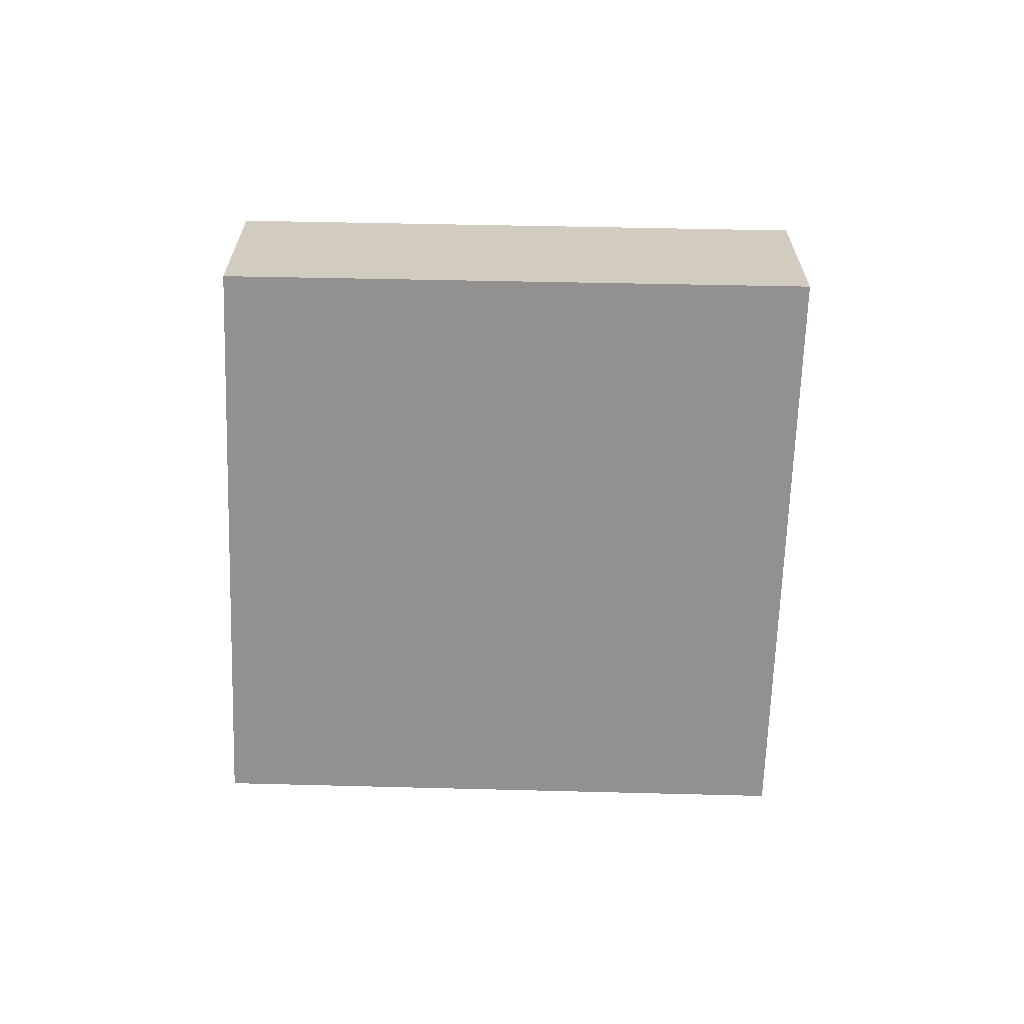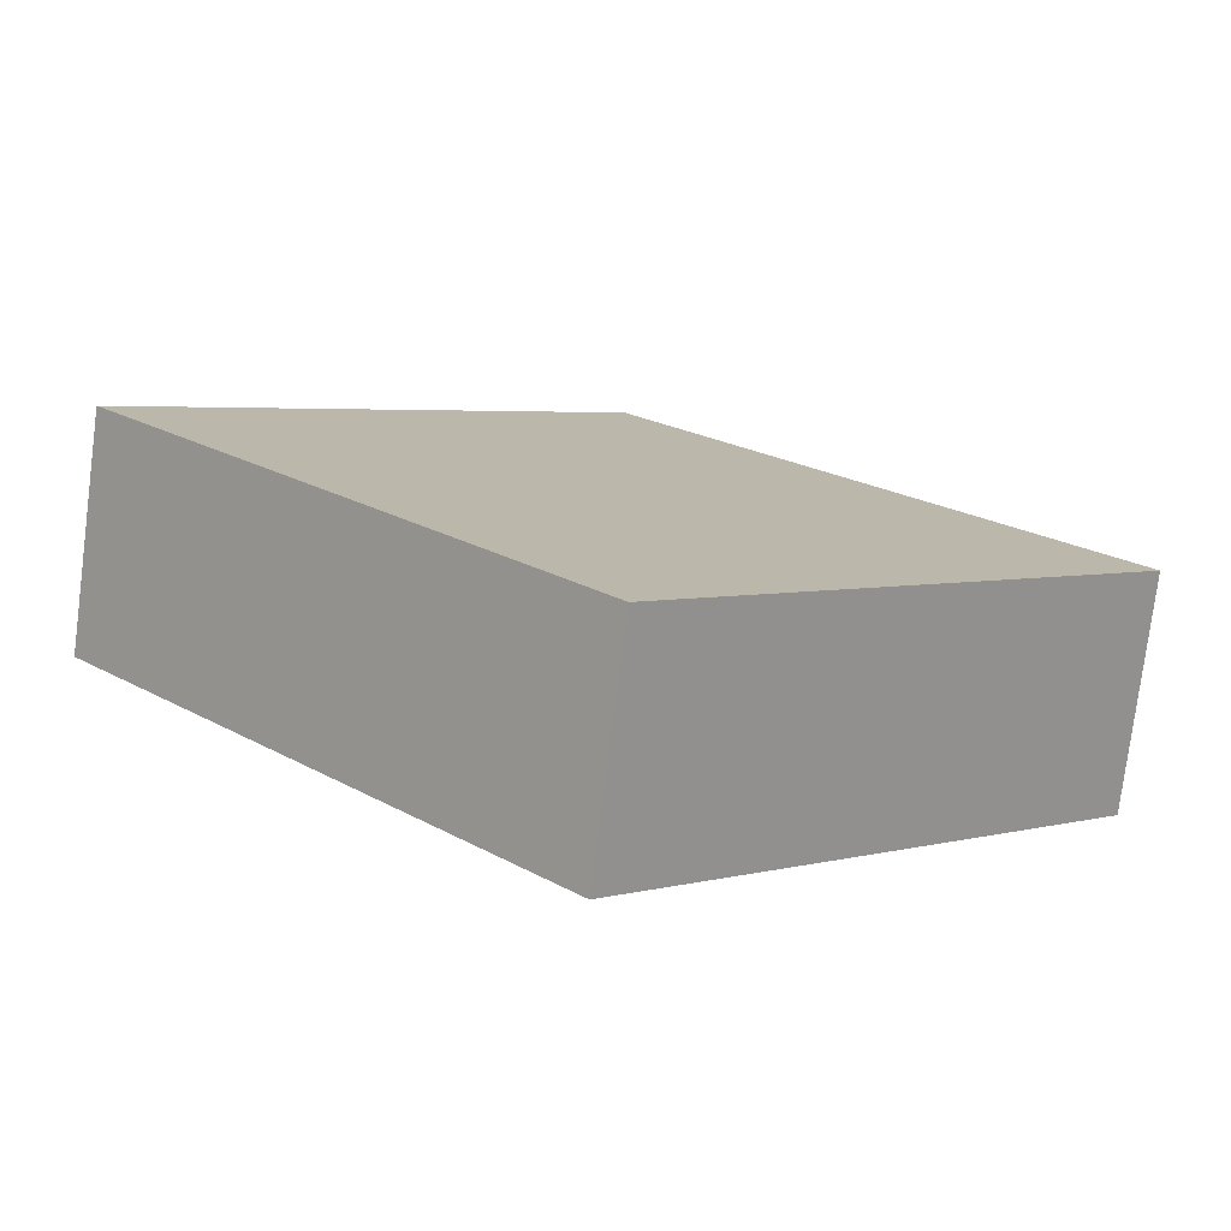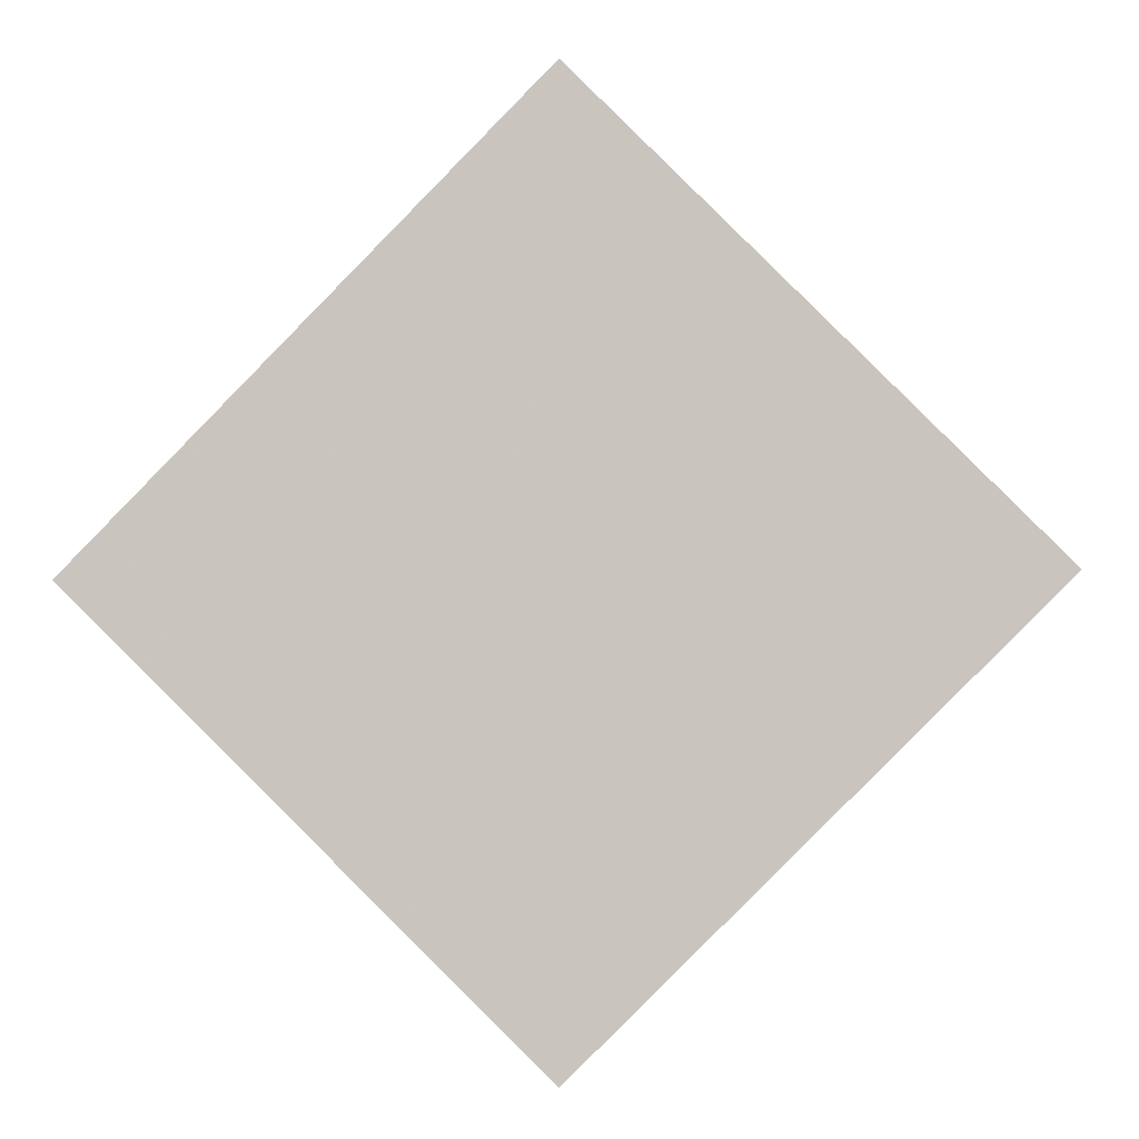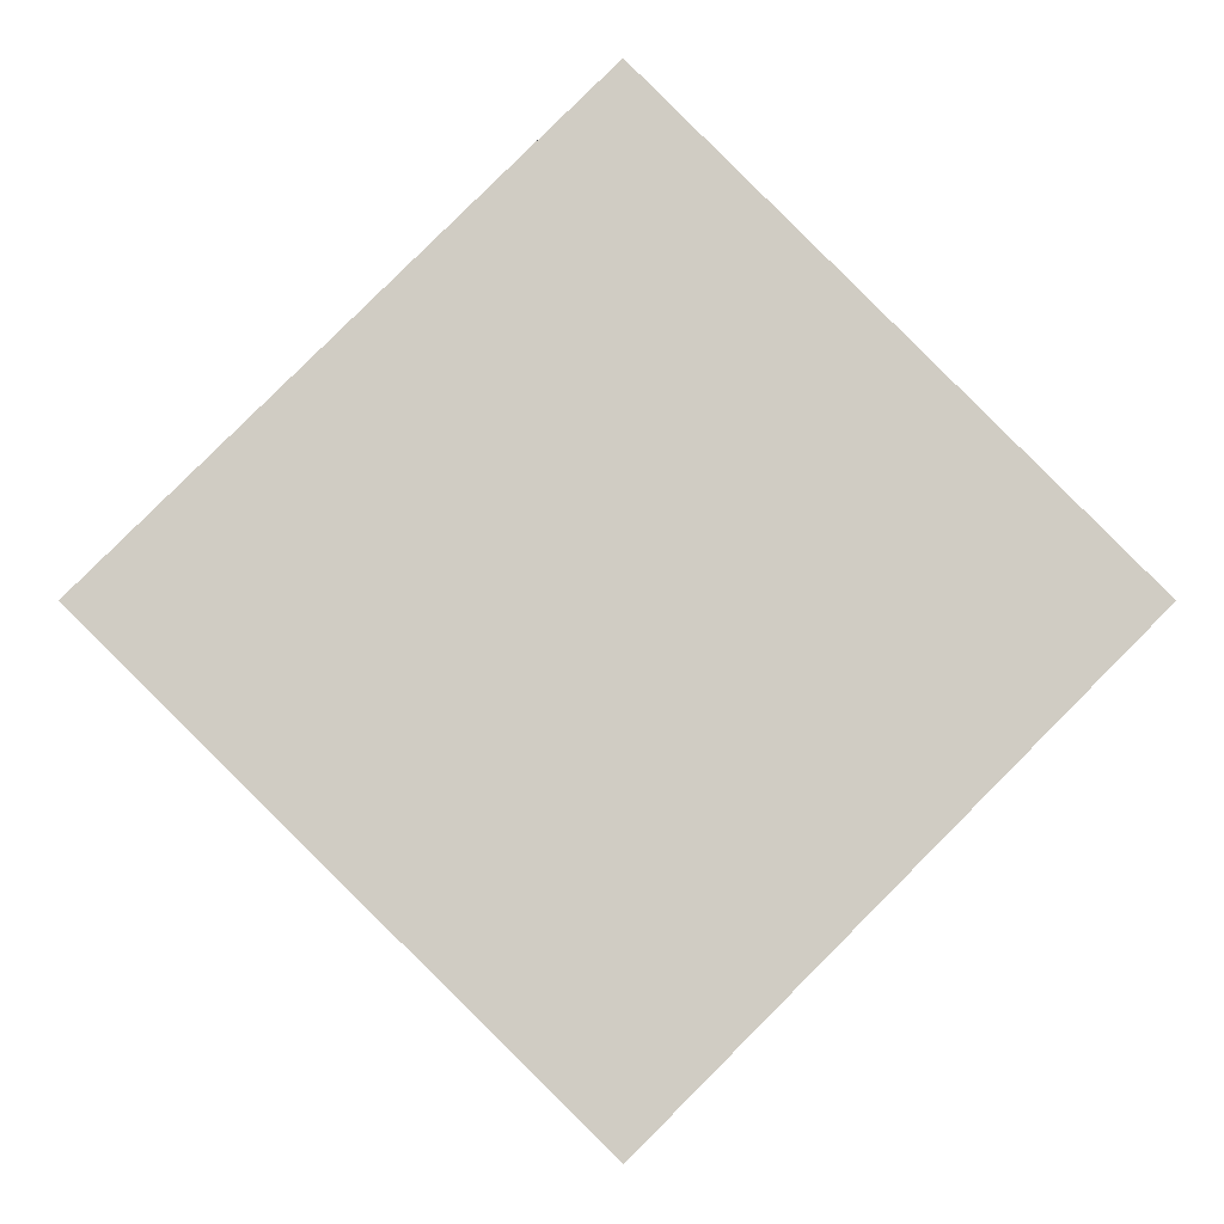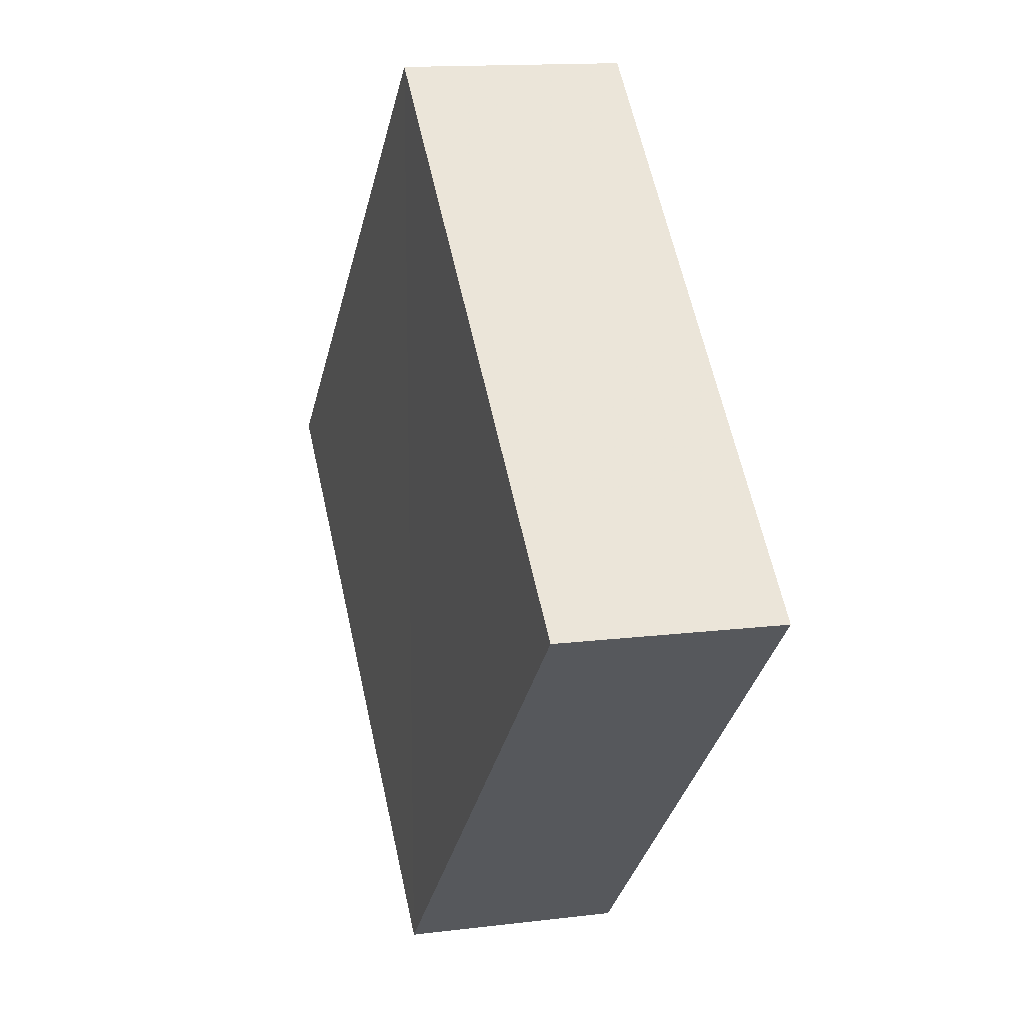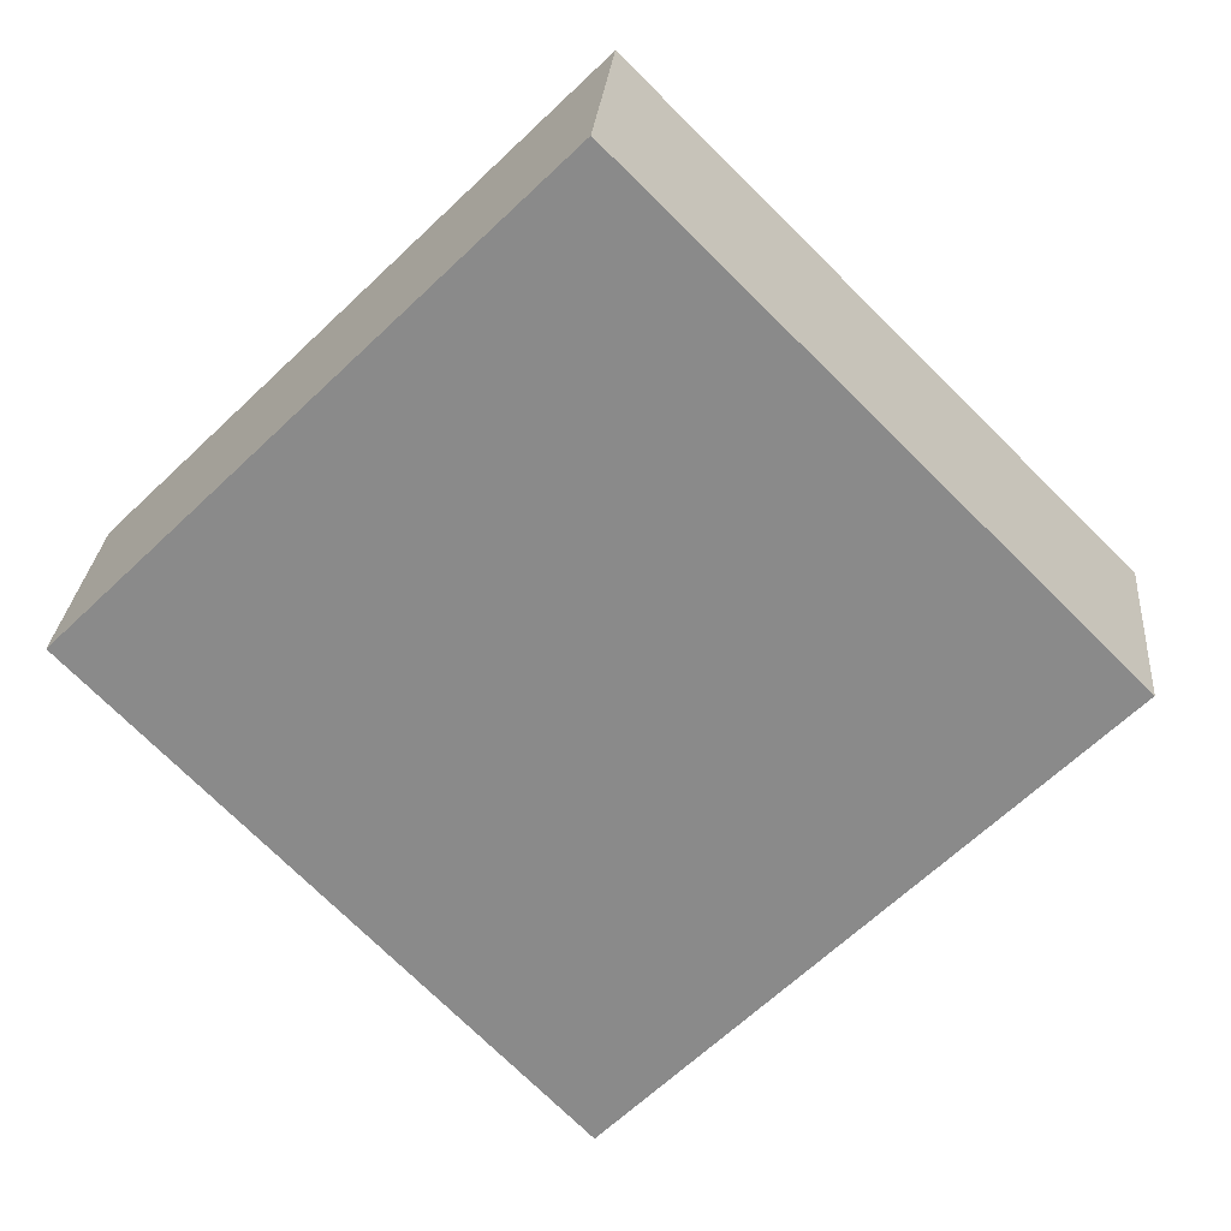
<metadata>
{"format":"obj","ext":"obj","renderer":"f3d","projection":"perspective","resolution":1024,"background":"white","views":[{"elev":-66.1,"azim":-136.3,"up":"+Z"},{"elev":-77.7,"azim":-8.9,"up":"+Y"},{"elev":-2.2,"azim":4.9,"up":"+Y"},{"elev":-5.8,"azim":-0.2,"up":"+Y"},{"elev":14.4,"azim":72.5,"up":"+Y"},{"elev":25.7,"azim":-175.4,"up":"+Y"}]}
</metadata>
<code>
o 3787
v 2211 1881 14.13
v 2211 1881 14.13
v 2211 1881 14.13
v 2211 1881 14.13
v 2211 1881 14.13
v 2211 1881 14.13
v 2211 1881 14.13
v 2211 1881 14.13
v 2211 1881 14.13
v 2211 1881 14.13
v 2211 1881 14.13
v 2211 1881 14.13
v 2211 1881 14.13
v 2211 1881 14.13
v 2211 1881 14.13
v 2211 1881 14.13
v 2211 1881 14.13
v 2211 1881 14.13
v 2211 1881 14.13
v 2211 1881 14.13
v 2211 1881 14.13
v 2211 1881 14.13
v 2211 1881 14.13
v 2211 1881 14.13
f 1 2 3
f 4 2 5
f 6 7 5
f 4 8 9
f 6 10 9
f 11 10 12
f 13 14 15
f 16 17 15
f 18 17 19
f 16 20 21
f 13 22 21
f 23 22 24

</code>
